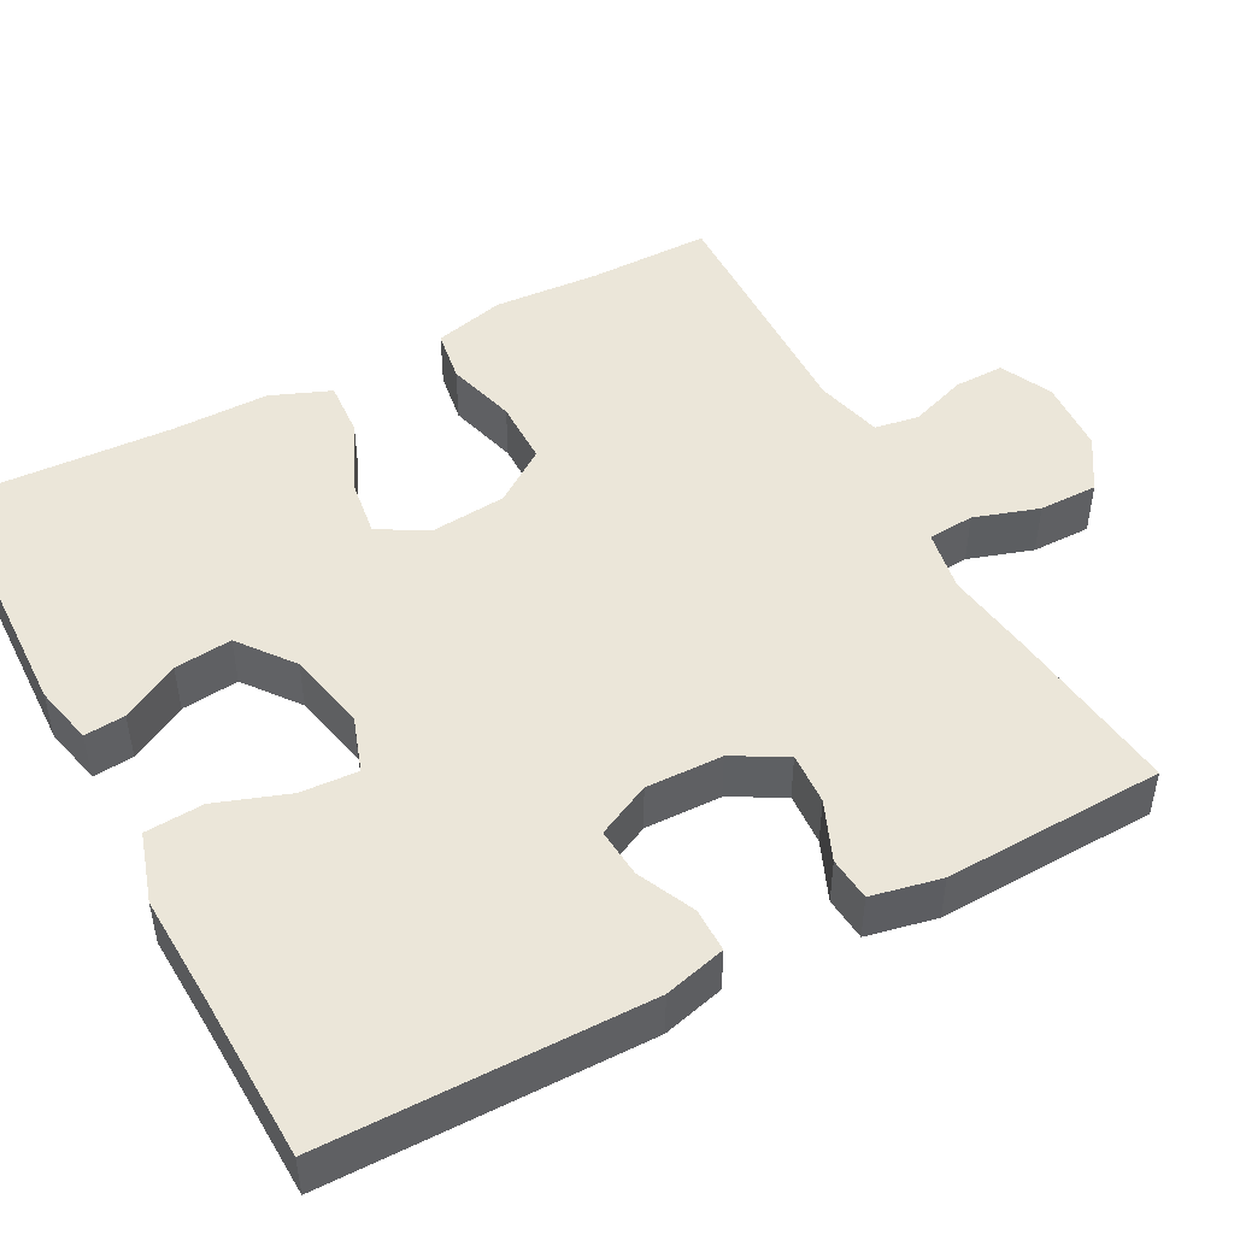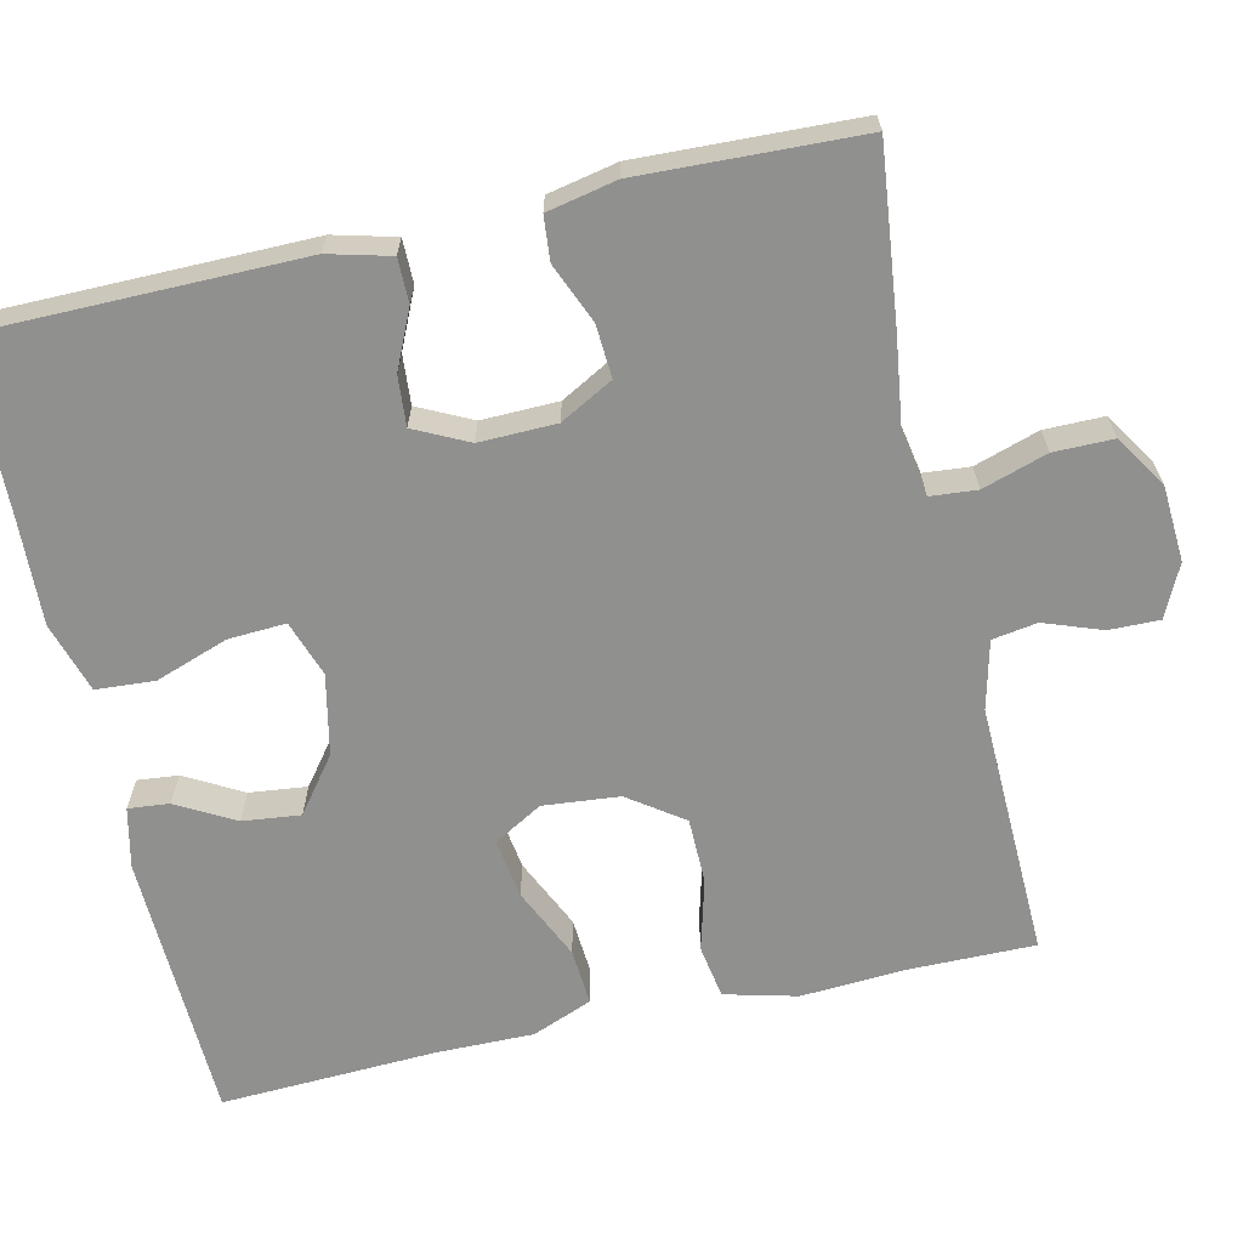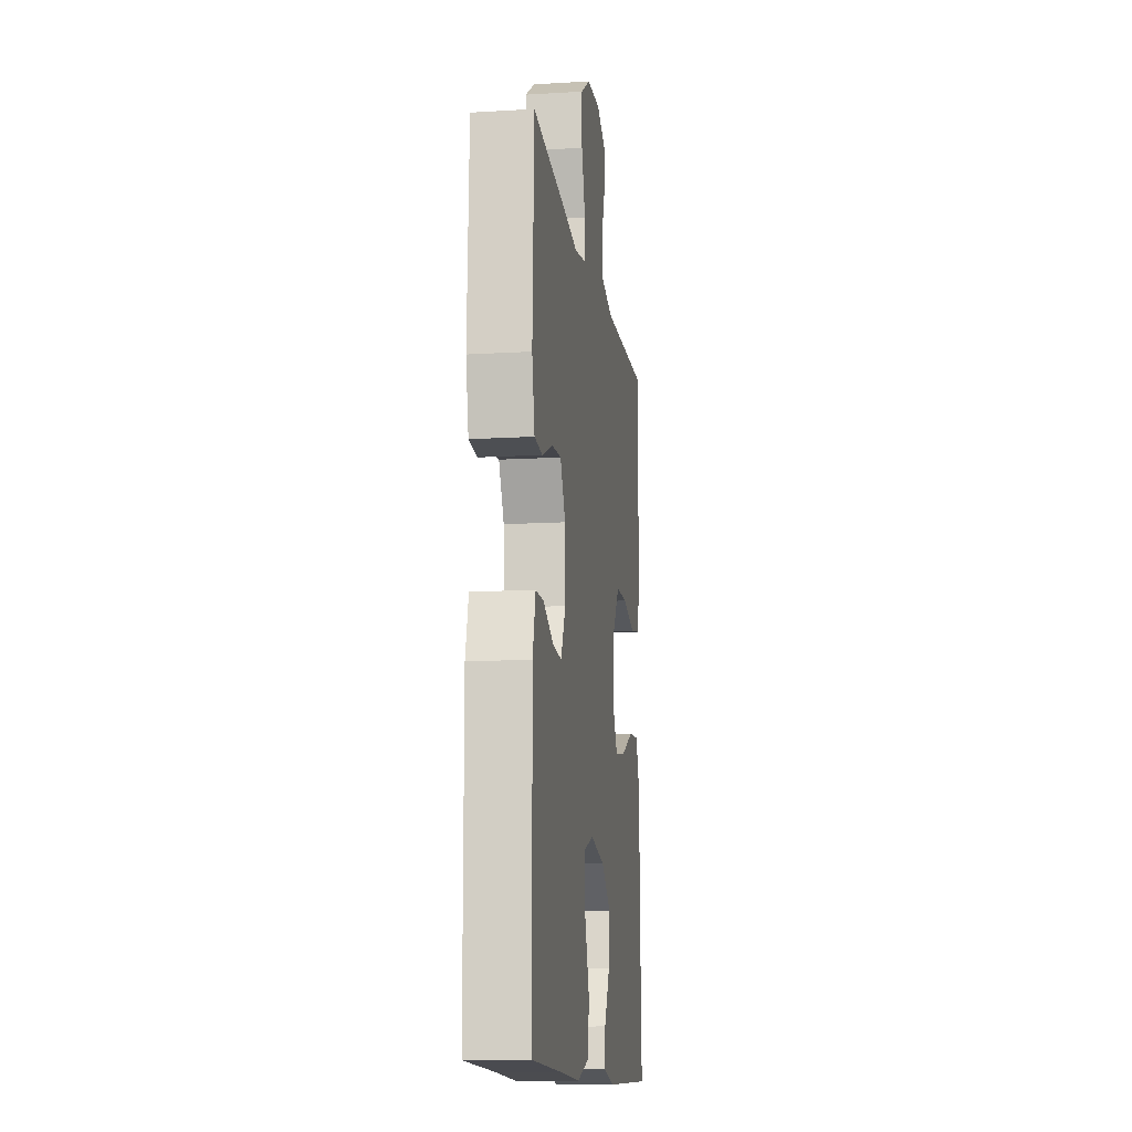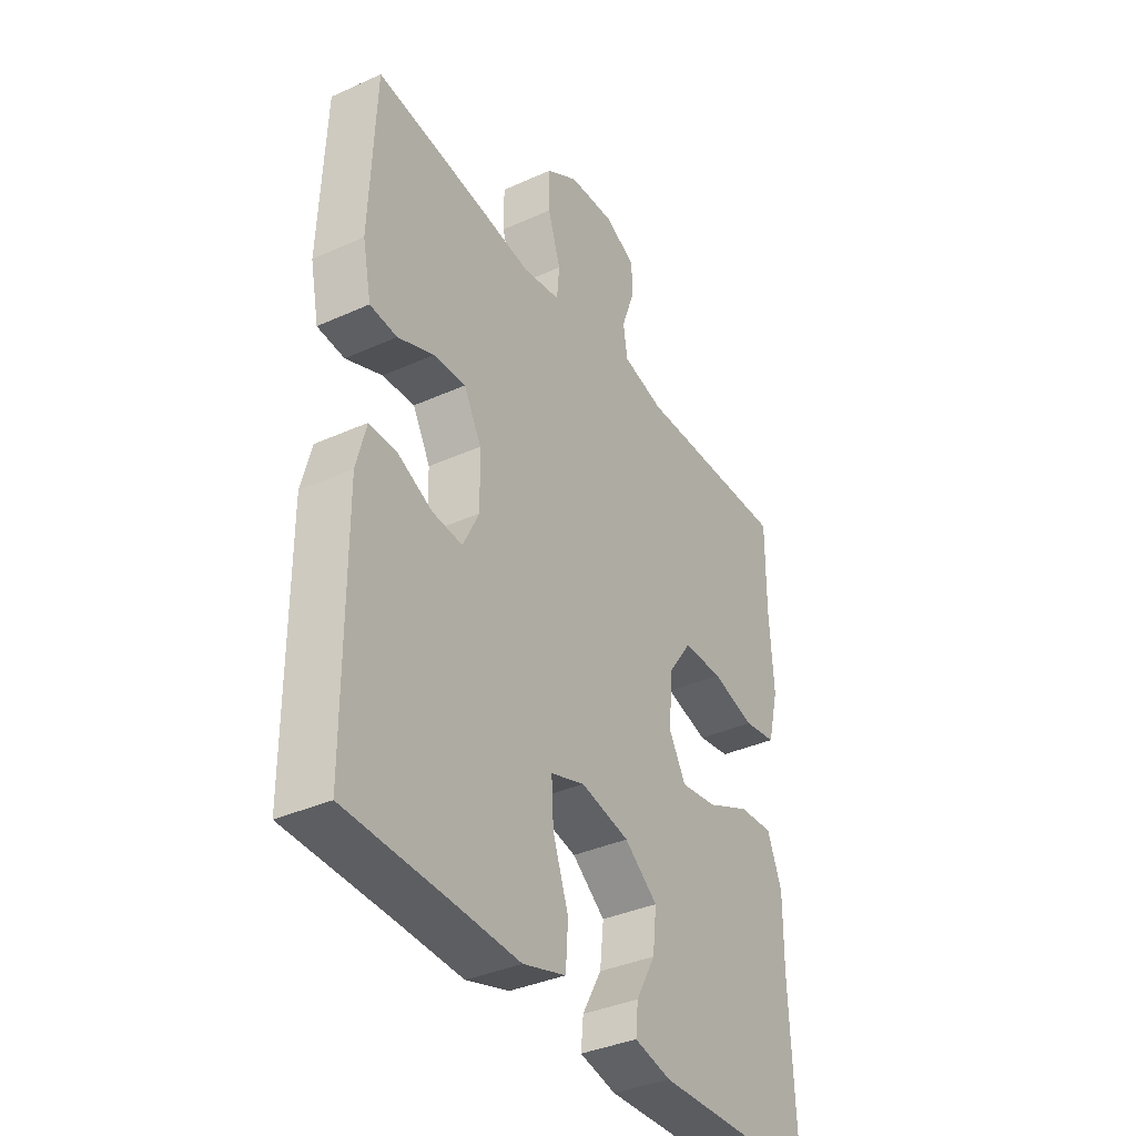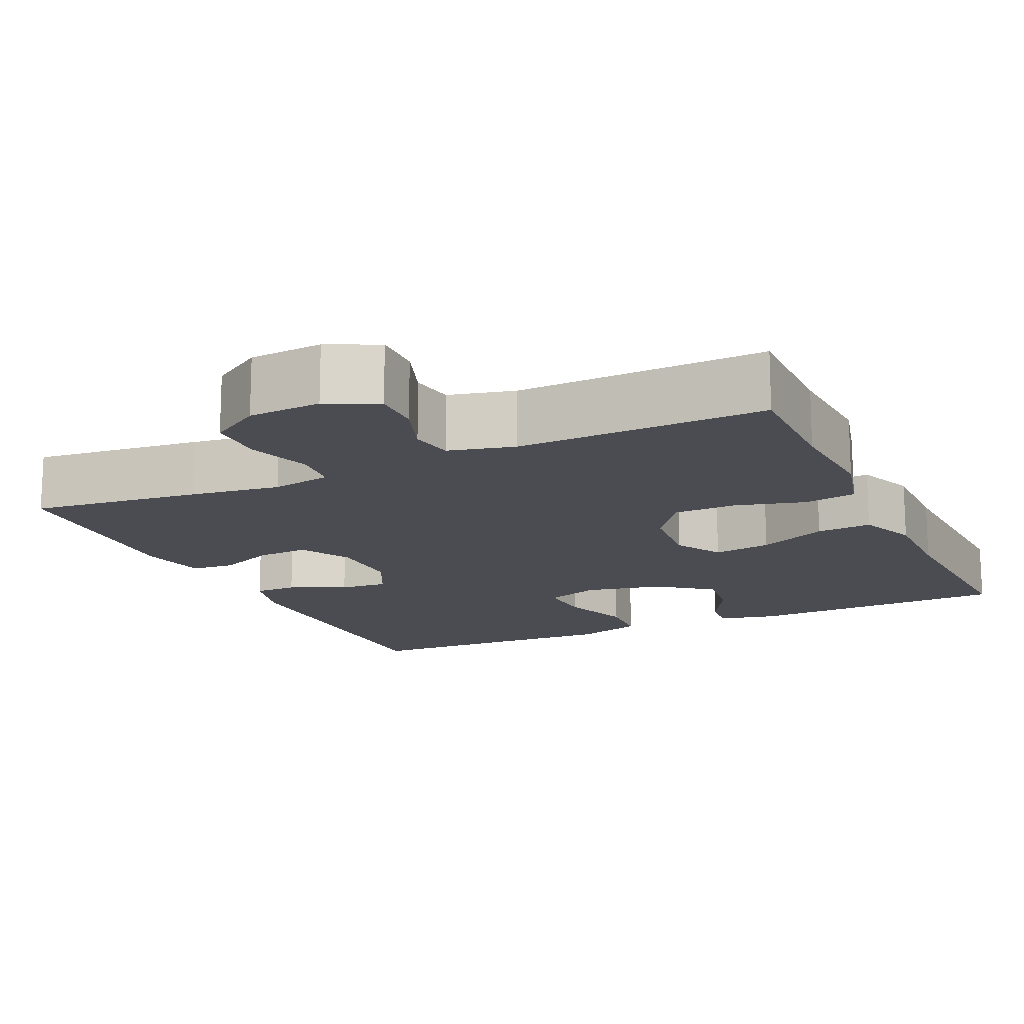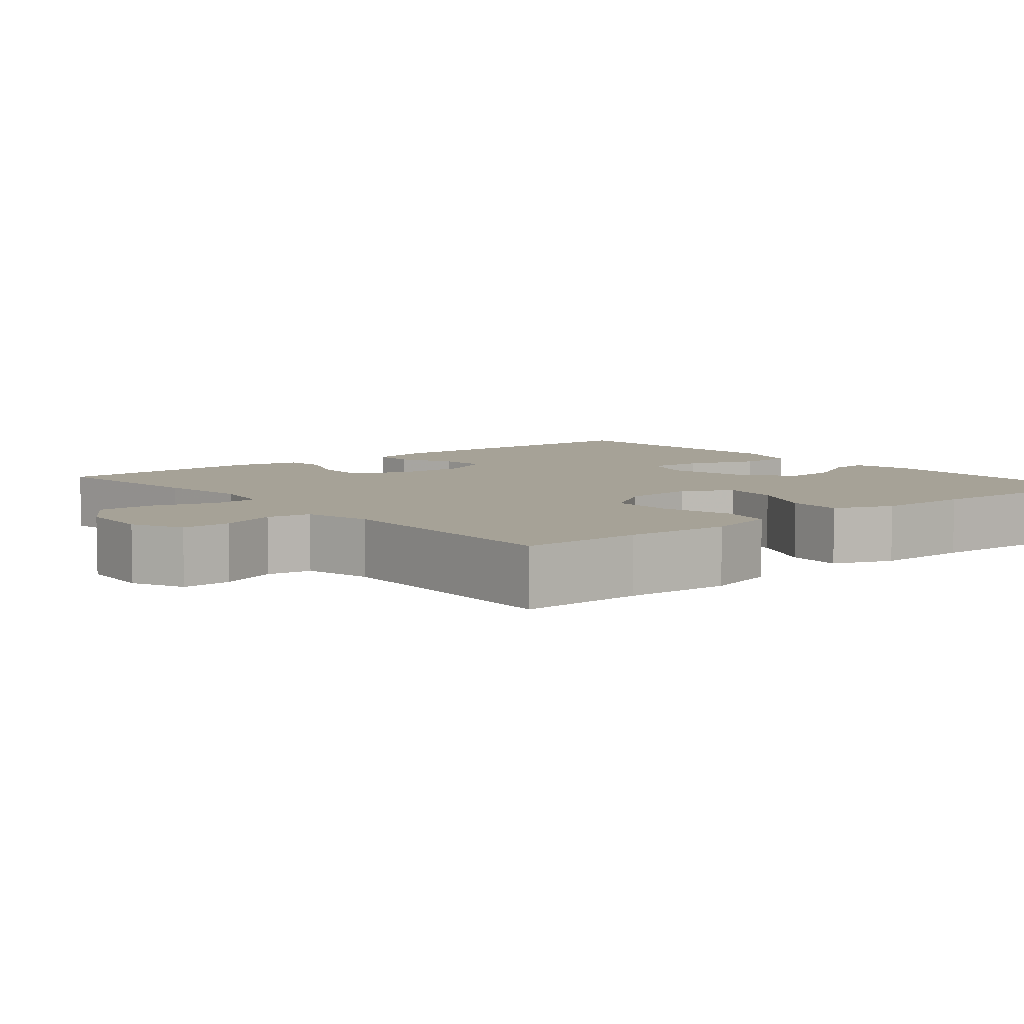
<metadata>
{"format":"obj","ext":"obj","renderer":"f3d","projection":"perspective","resolution":1024,"background":"white","views":[{"elev":47.6,"azim":-118.0,"up":"+Y"},{"elev":-65.5,"azim":-77.2,"up":"+Y"},{"elev":-12.7,"azim":-82.1,"up":"+Z"},{"elev":-37.0,"azim":-59.8,"up":"+Z"},{"elev":-15.3,"azim":24.8,"up":"+Y"},{"elev":6.5,"azim":50.5,"up":"+Y"}]}
</metadata>
<code>
v 0.5 0.07 -0.5
v 0.162 0.07 -0.511
v 0.087 0.07 -0.494
v 0.092 0.07 -0.443
v 0.132 0.07 -0.371
v 0.14 0.07 -0.299
v 0.072 0.07 -0.247
v -0.028 0.07 -0.226
v -0.098 0.07 -0.25
v -0.094 0.07 -0.322
v -0.062 0.07 -0.413
v -0.067 0.07 -0.486
v -0.155 0.07 -0.513
v -0.288 0.07 -0.507
v -0.5 0.07 -0.5
v -0.502 0.07 -0.1
v -0.482 0.07 -0.023
v -0.427 0.07 -0.023
v -0.355 0.07 -0.056
v -0.293 0.07 -0.061
v -0.26 0.07 0.006
v -0.262 0.07 0.102
v -0.298 0.07 0.168
v -0.364 0.07 0.164
v -0.438 0.07 0.133
v -0.493 0.07 0.138
v -0.511 0.07 0.225
v -0.5 0.07 0.5
v -0.283 0.07 0.475
v -0.167 0.07 0.459
v -0.09 0.07 0.473
v -0.085 0.07 0.531
v -0.111 0.07 0.612
v -0.111 0.07 0.686
v -0.045 0.07 0.728
v 0.049 0.07 0.734
v 0.114 0.07 0.703
v 0.113 0.07 0.64
v 0.087 0.07 0.568
v 0.096 0.07 0.512
v 0.181 0.07 0.491
v 0.5 0.07 0.5
v 0.499 0.07 0.345
v 0.507 0.07 0.212
v 0.484 0.07 0.122
v 0.417 0.07 0.111
v 0.328 0.07 0.135
v 0.246 0.07 0.134
v 0.198 0.07 0.066
v 0.189 0.07 -0.029
v 0.224 0.07 -0.09
v 0.299 0.07 -0.079
v 0.388 0.07 -0.038
v 0.459 0.07 -0.033
v 0.489 0.07 -0.108
v 0.488 0.07 -0.23
v 0.5 0 -0.5
v 0.162 0 -0.511
v 0.087 0 -0.494
v 0.092 0 -0.443
v 0.132 0 -0.371
v 0.14 0 -0.299
v 0.072 0 -0.247
v -0.028 0 -0.226
v -0.098 0 -0.25
v -0.094 0 -0.322
v -0.062 0 -0.413
v -0.067 0 -0.486
v -0.155 0 -0.513
v -0.288 0 -0.507
v -0.5 0 -0.5
v -0.502 0 -0.1
v -0.482 0 -0.023
v -0.427 0 -0.023
v -0.355 0 -0.056
v -0.293 0 -0.061
v -0.26 0 0.006
v -0.262 0 0.102
v -0.298 0 0.168
v -0.364 0 0.164
v -0.438 0 0.133
v -0.493 0 0.138
v -0.511 0 0.225
v -0.5 0 0.5
v -0.283 0 0.475
v -0.167 0 0.459
v -0.09 0 0.473
v -0.085 0 0.531
v -0.111 0 0.612
v -0.111 0 0.686
v -0.045 0 0.728
v 0.049 0 0.734
v 0.114 0 0.703
v 0.113 0 0.64
v 0.087 0 0.568
v 0.096 0 0.512
v 0.181 0 0.491
v 0.5 0 0.5
v 0.499 0 0.345
v 0.507 0 0.212
v 0.484 0 0.122
v 0.417 0 0.111
v 0.328 0 0.135
v 0.246 0 0.134
v 0.198 0 0.066
v 0.189 0 -0.029
v 0.224 0 -0.09
v 0.299 0 -0.079
v 0.388 0 -0.038
v 0.459 0 -0.033
v 0.489 0 -0.108
v 0.488 0 -0.23
f 53 54 55 56
f 52 53 56 1
f 51 52 1 2
f 50 51 2
f 44 45 46 47
f 43 44 47 48
f 41 42 43 48
f 40 41 48 49
f 36 37 38 39
f 36 39 40
f 35 36 40
f 32 33 34 35
f 31 32 35 40
f 27 28 29 30
f 27 30 31
f 24 25 26 27
f 23 24 27 31
f 22 23 31 40
f 16 17 18 19
f 14 15 16 19
f 14 19 20
f 13 14 20 21
f 10 11 12 13
f 9 10 13 21
f 2 3 4 5
f 50 2 5 6
f 49 50 6 7
f 40 49 7 8
f 21 22 40
f 8 9 21 40
f 112 111 110 109
f 57 112 109 108
f 58 57 108 107
f 58 107 106
f 103 102 101 100
f 104 103 100 99
f 104 99 98 97
f 105 104 97 96
f 95 94 93 92
f 96 95 92
f 96 92 91
f 91 90 89 88
f 96 91 88 87
f 86 85 84 83
f 87 86 83
f 83 82 81 80
f 87 83 80 79
f 96 87 79 78
f 75 74 73 72
f 75 72 71 70
f 76 75 70
f 77 76 70 69
f 69 68 67 66
f 77 69 66 65
f 61 60 59 58
f 62 61 58 106
f 63 62 106 105
f 64 63 105 96
f 96 78 77
f 96 77 65 64
f 1 57 58 2
f 2 58 59 3
f 3 59 60 4
f 4 60 61 5
f 5 61 62 6
f 6 62 63 7
f 7 63 64 8
f 8 64 65 9
f 9 65 66 10
f 10 66 67 11
f 11 67 68 12
f 12 68 69 13
f 13 69 70 14
f 14 70 71 15
f 15 71 72 16
f 16 72 73 17
f 17 73 74 18
f 18 74 75 19
f 19 75 76 20
f 20 76 77 21
f 21 77 78 22
f 22 78 79 23
f 23 79 80 24
f 24 80 81 25
f 25 81 82 26
f 26 82 83 27
f 27 83 84 28
f 28 84 85 29
f 29 85 86 30
f 30 86 87 31
f 31 87 88 32
f 32 88 89 33
f 33 89 90 34
f 34 90 91 35
f 35 91 92 36
f 36 92 93 37
f 37 93 94 38
f 38 94 95 39
f 39 95 96 40
f 40 96 97 41
f 41 97 98 42
f 42 98 99 43
f 43 99 100 44
f 44 100 101 45
f 45 101 102 46
f 46 102 103 47
f 47 103 104 48
f 48 104 105 49
f 49 105 106 50
f 50 106 107 51
f 51 107 108 52
f 52 108 109 53
f 53 109 110 54
f 54 110 111 55
f 55 111 112 56
f 56 112 57 1

</code>
